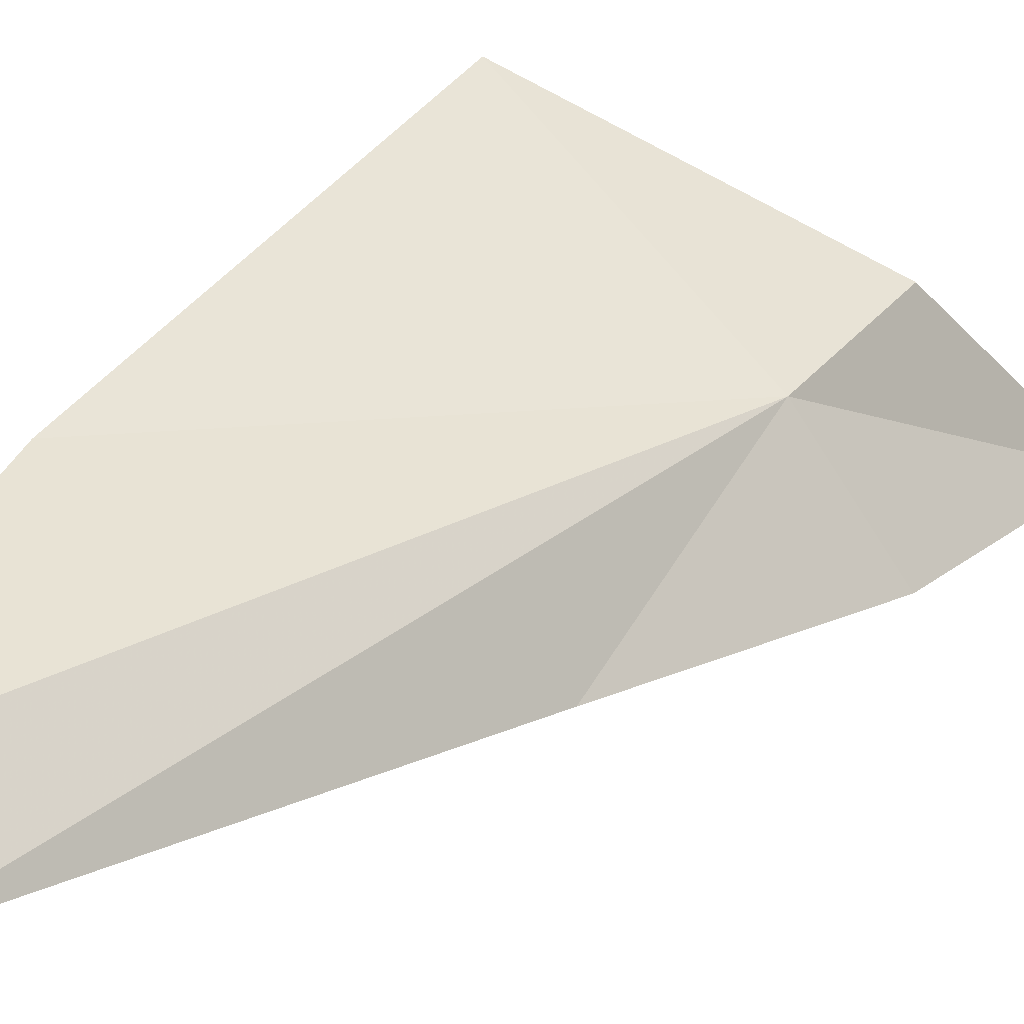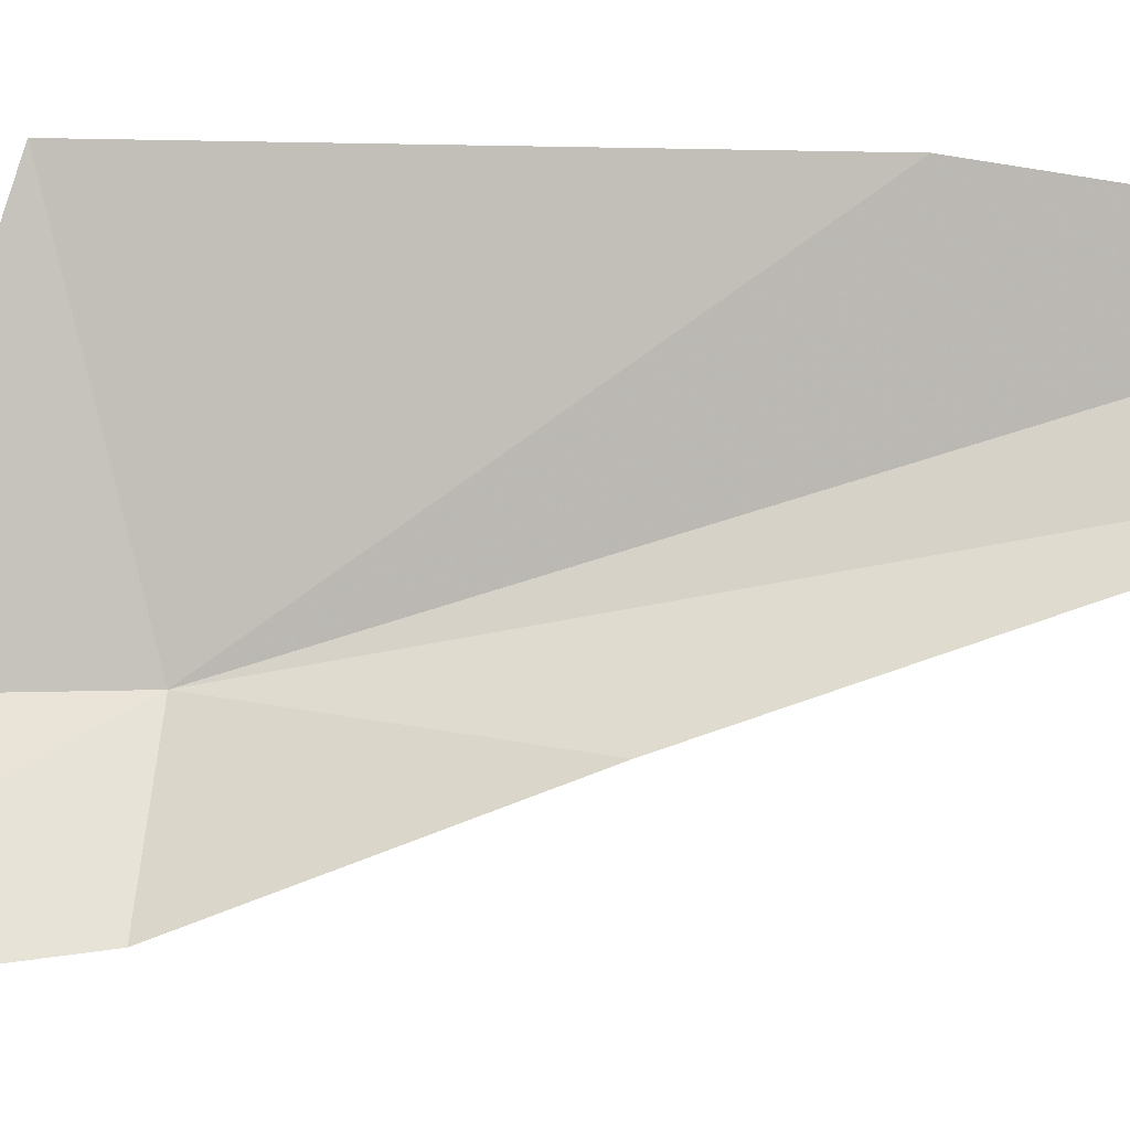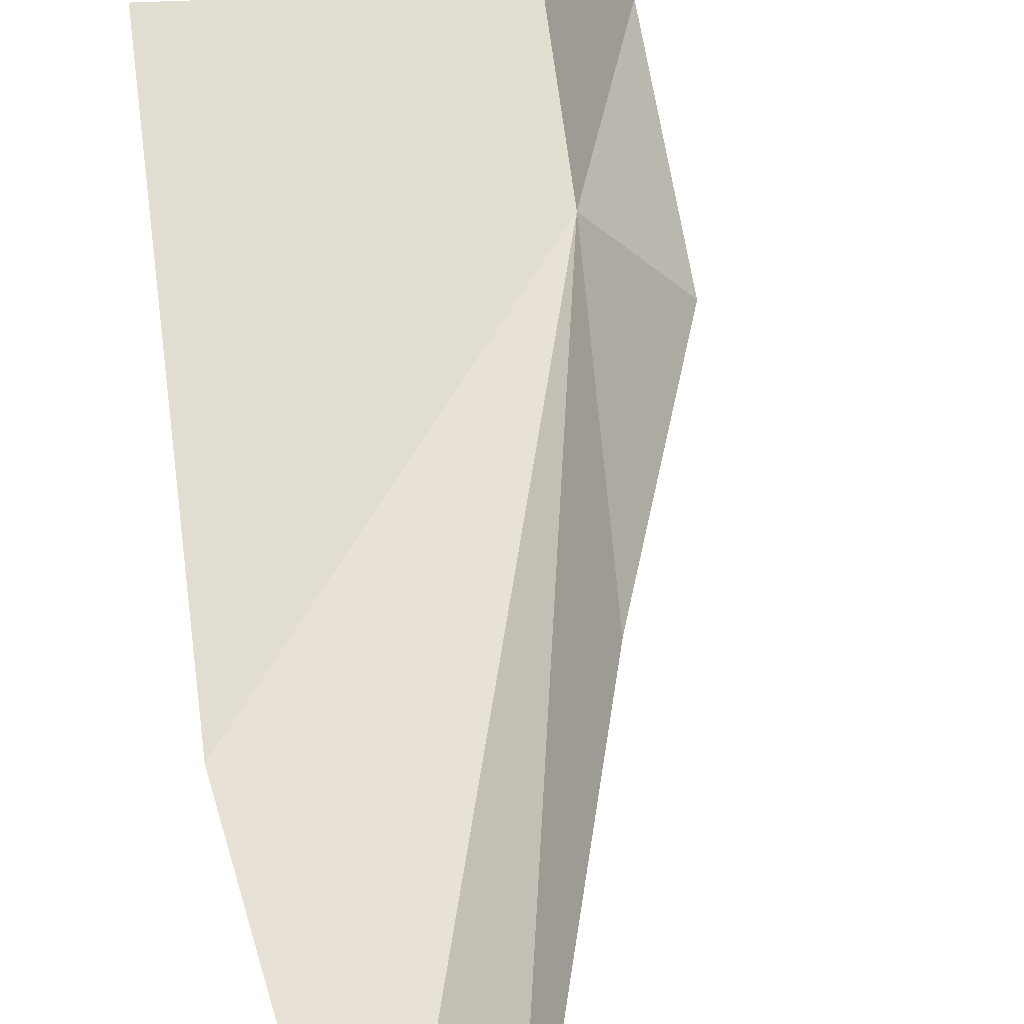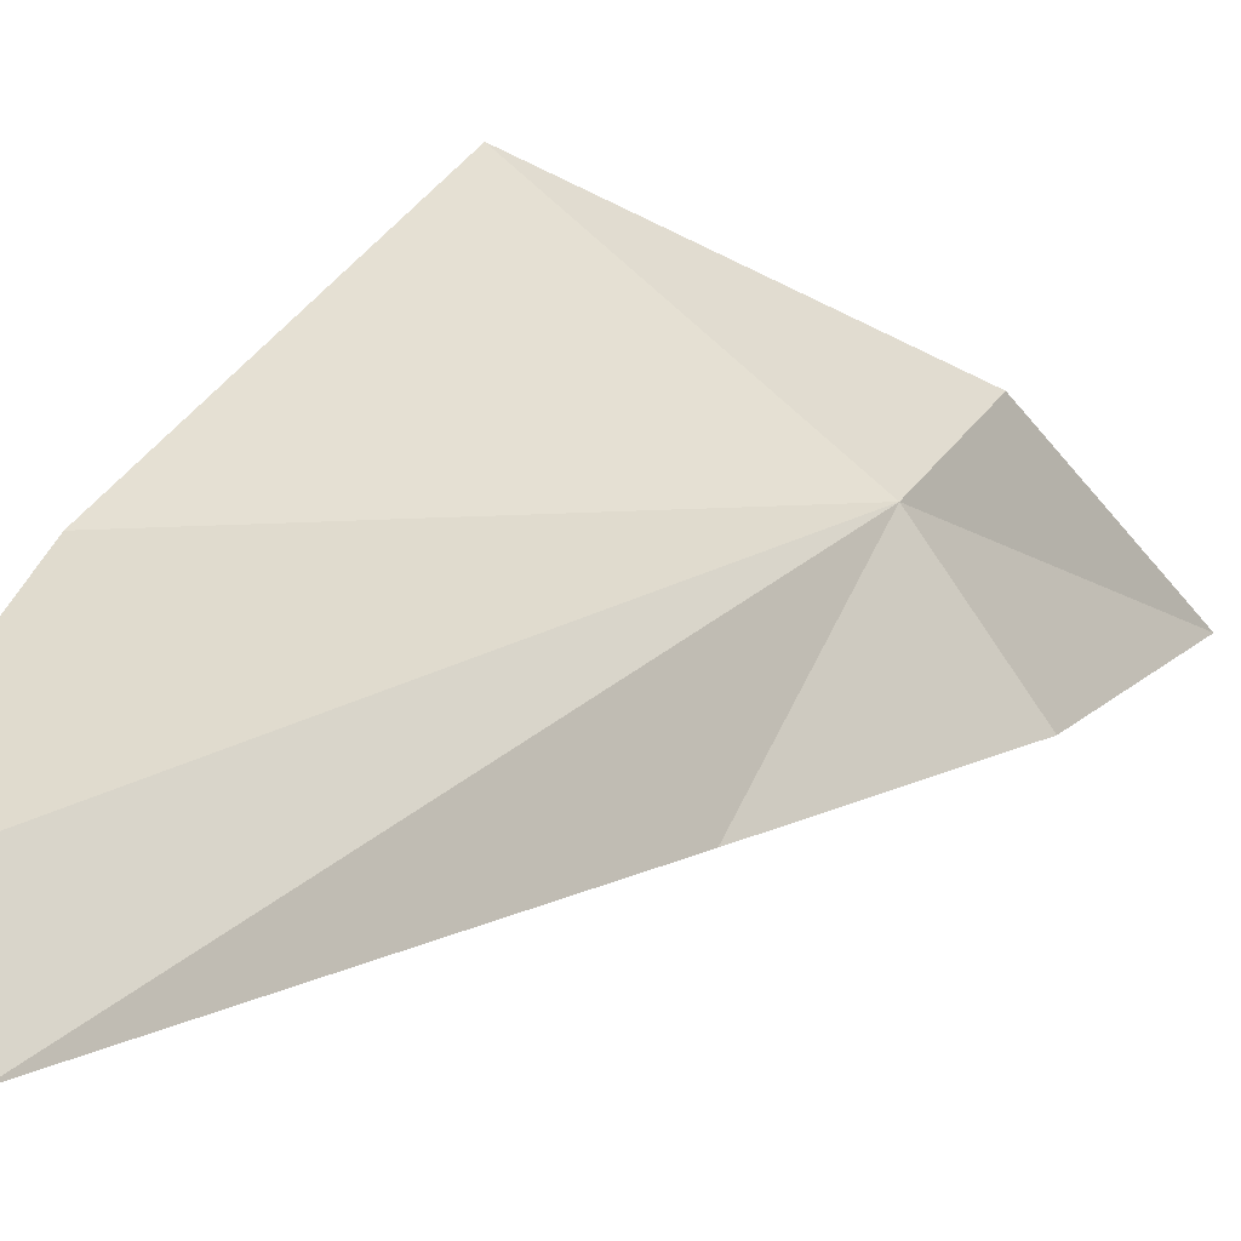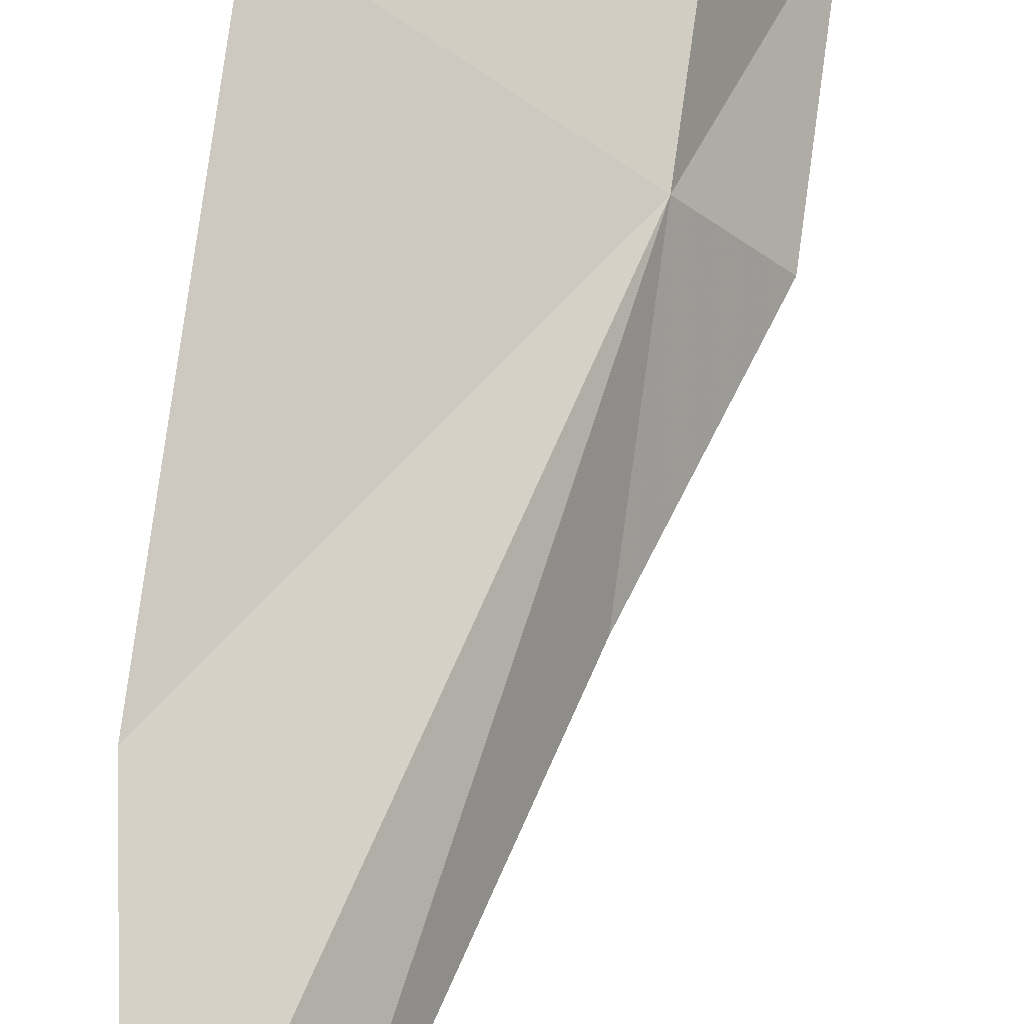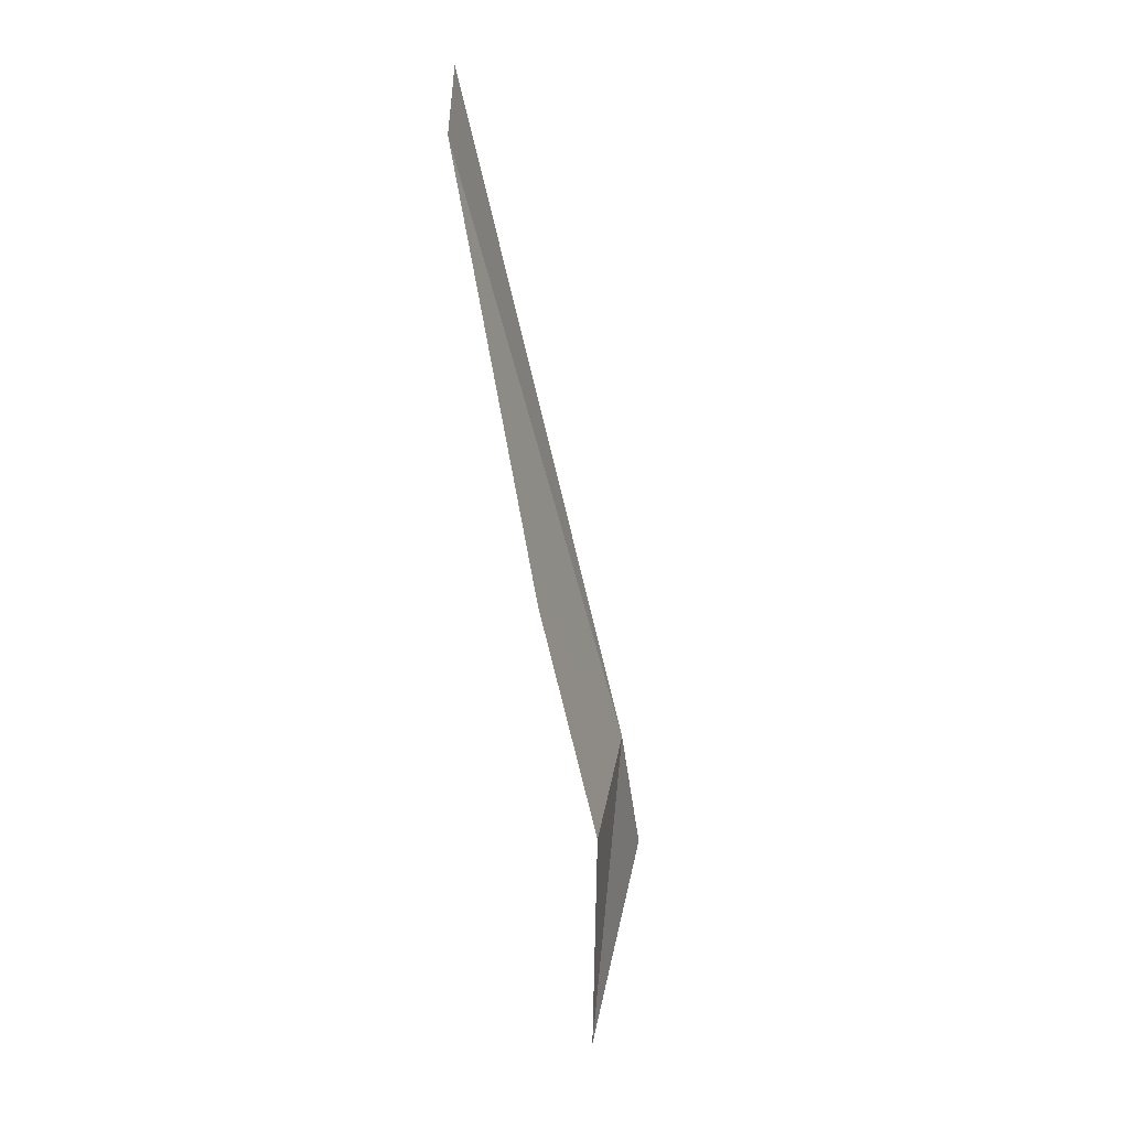
<metadata>
{"format":"obj","ext":"obj","renderer":"f3d","projection":"perspective","resolution":1024,"background":"white","views":[{"elev":26.4,"azim":-154.9,"up":"+Z"},{"elev":-61.3,"azim":87.0,"up":"+Z"},{"elev":54.4,"azim":166.8,"up":"+Z"},{"elev":18.8,"azim":-164.1,"up":"+Z"},{"elev":66.4,"azim":-178.5,"up":"+Z"},{"elev":41.3,"azim":-134.2,"up":"+Y"}]}
</metadata>
<code>
v -28.89 25.15 -26.45
v -28.26 27.29 -26.59
v -28.04 27.35 -26.36
v -27.98 26.32 -26.22
v -28.13 24.88 -25.99
v -28.95 24.62 -26.41
v -29.25 24.21 -26.94
v -29.14 25.12 -26.82
v -28.79 25.89 -26.76
f 1 3 2
f 1 4 3
f 1 6 5
f 1 7 6
f 1 8 7
f 1 9 8
f 1 2 9
f 1 5 4

</code>
